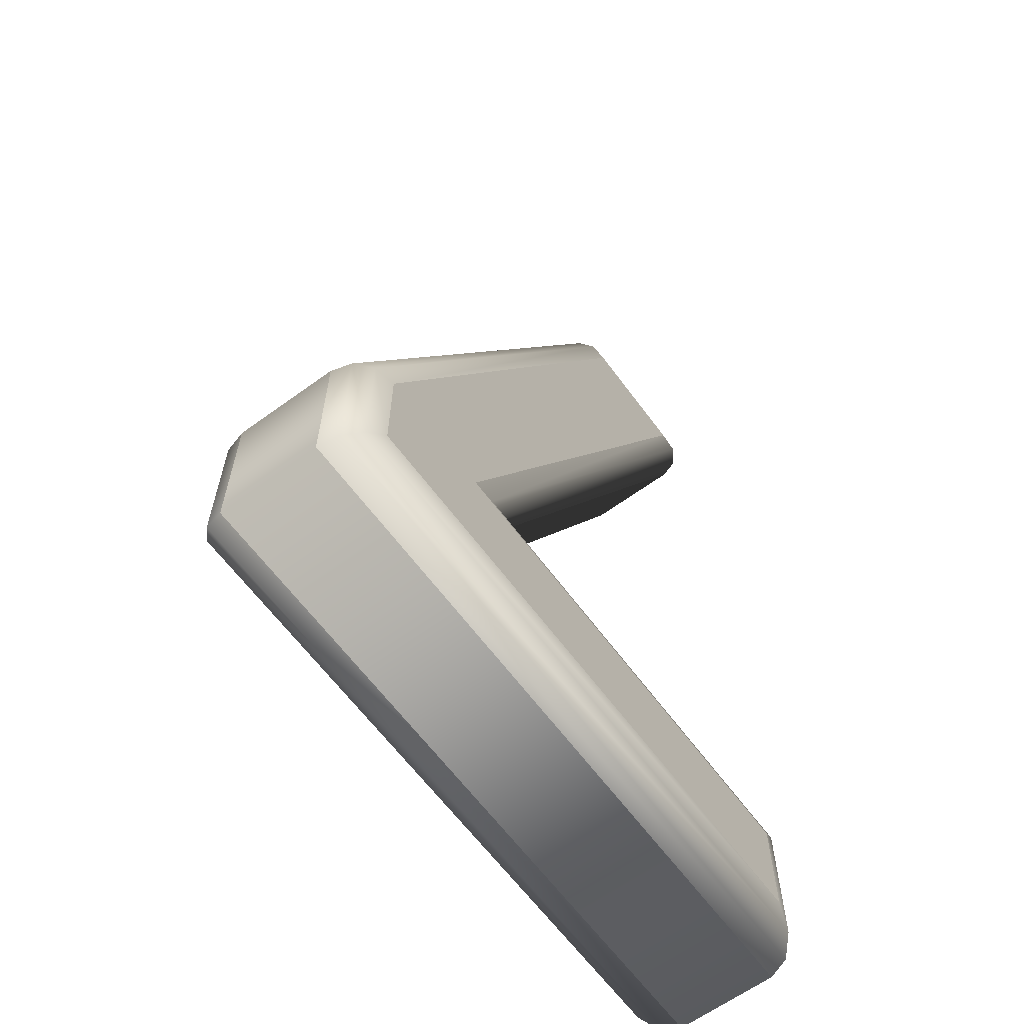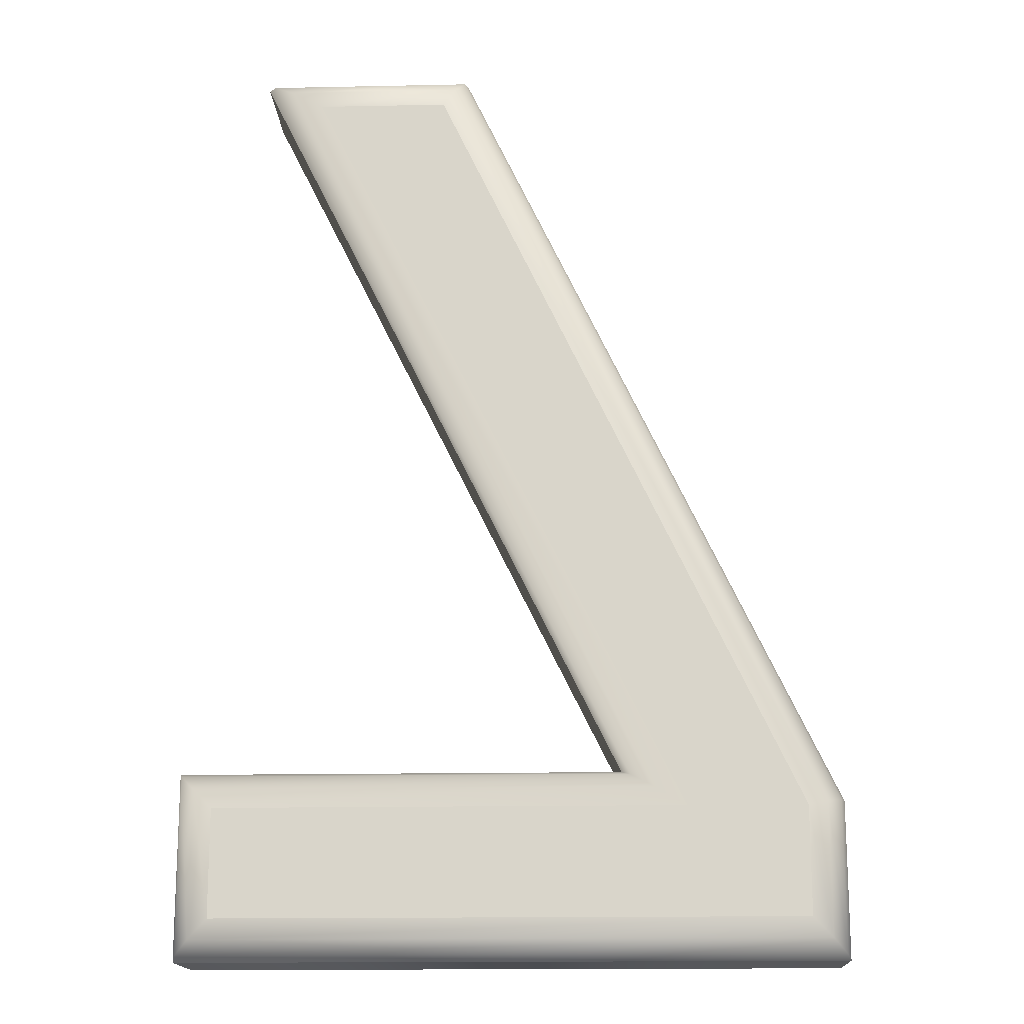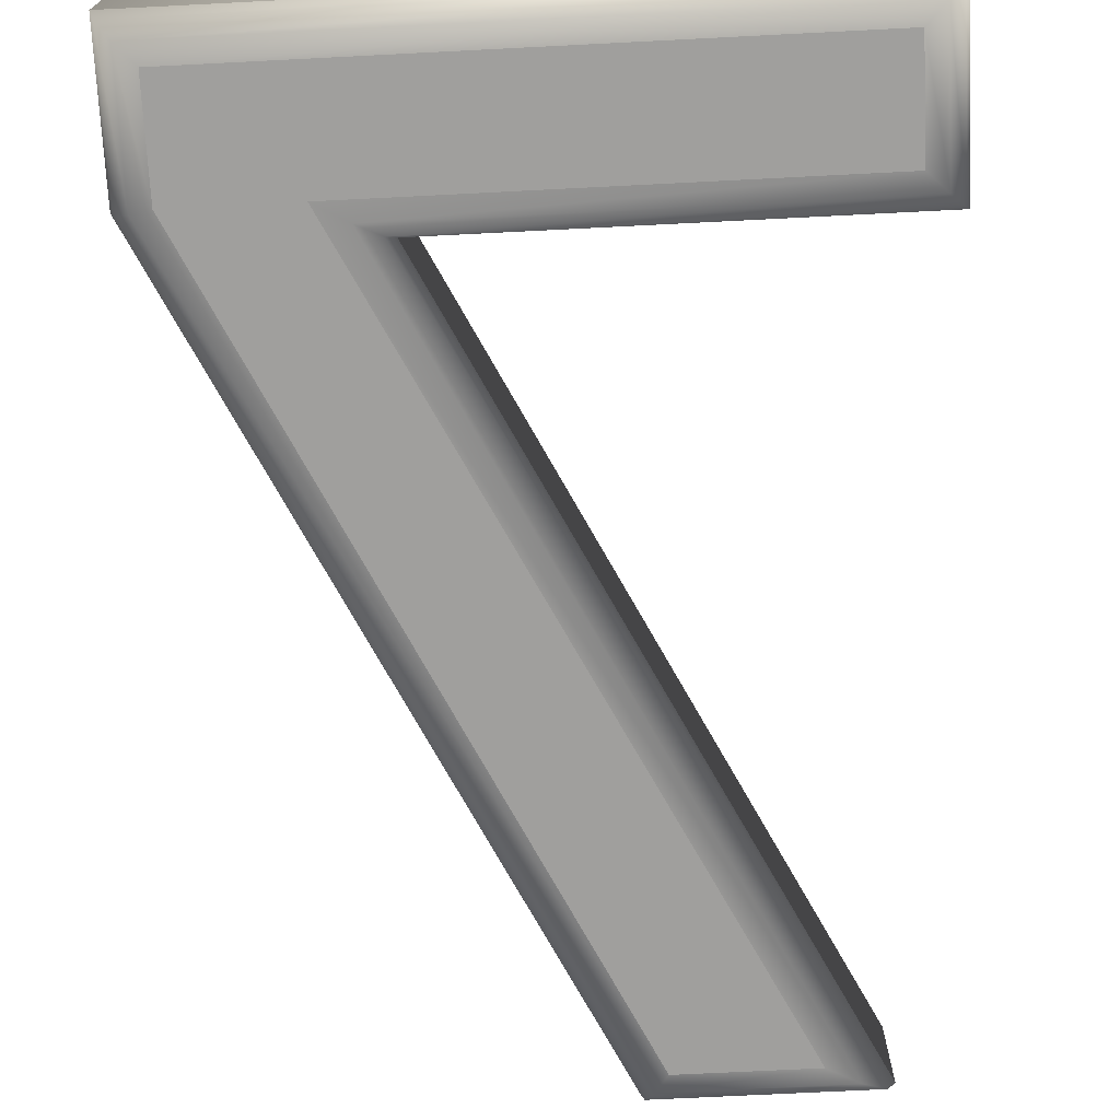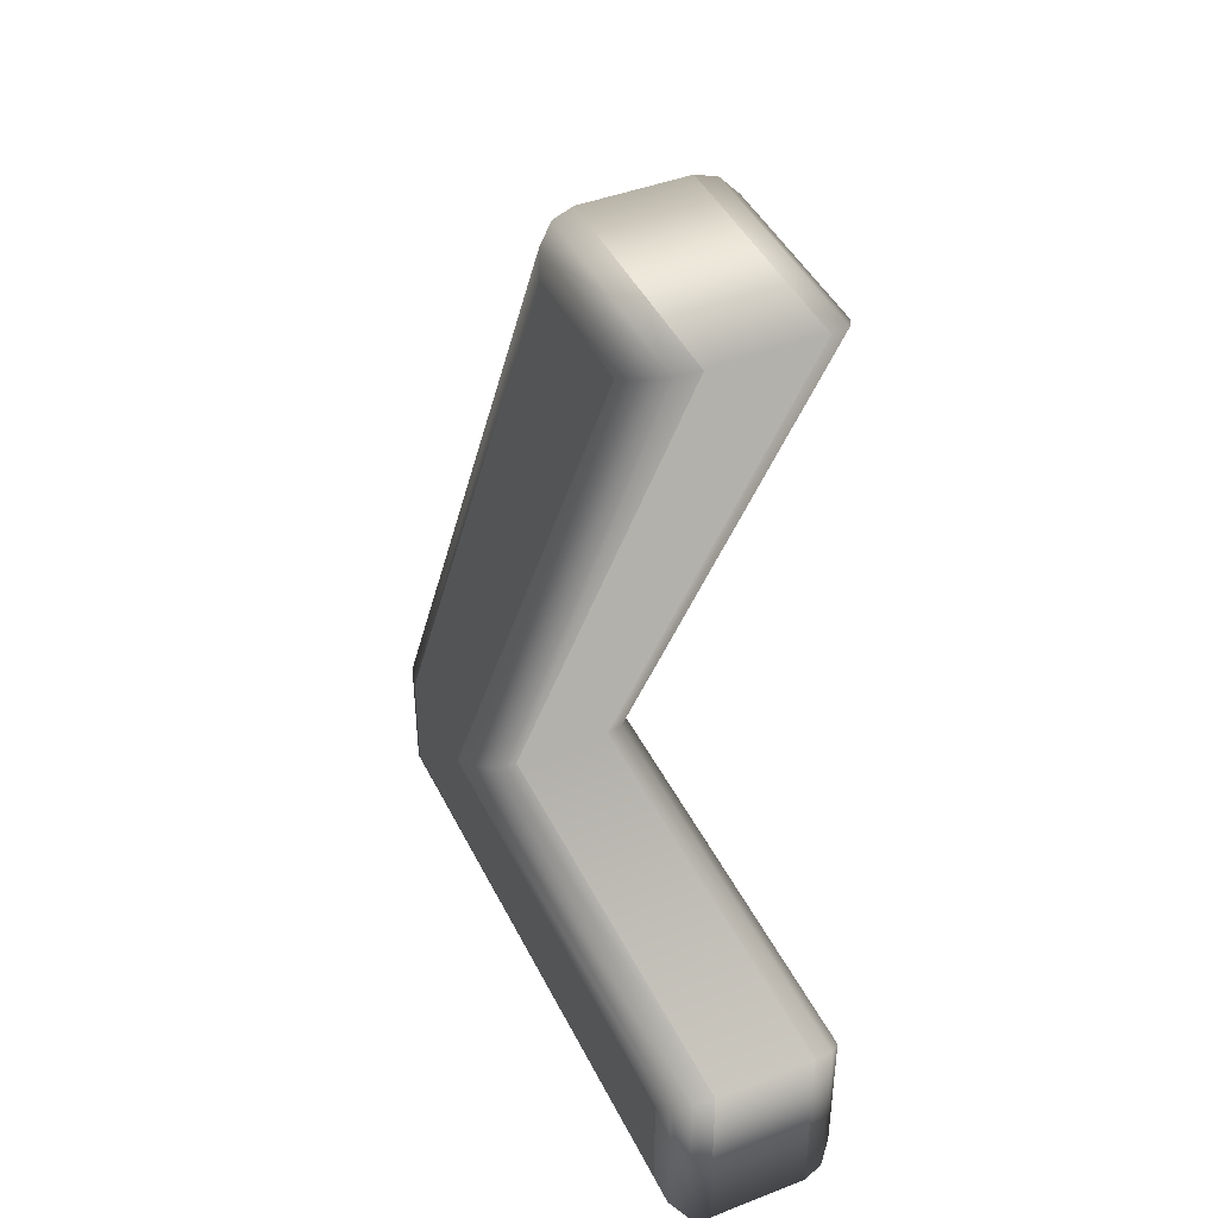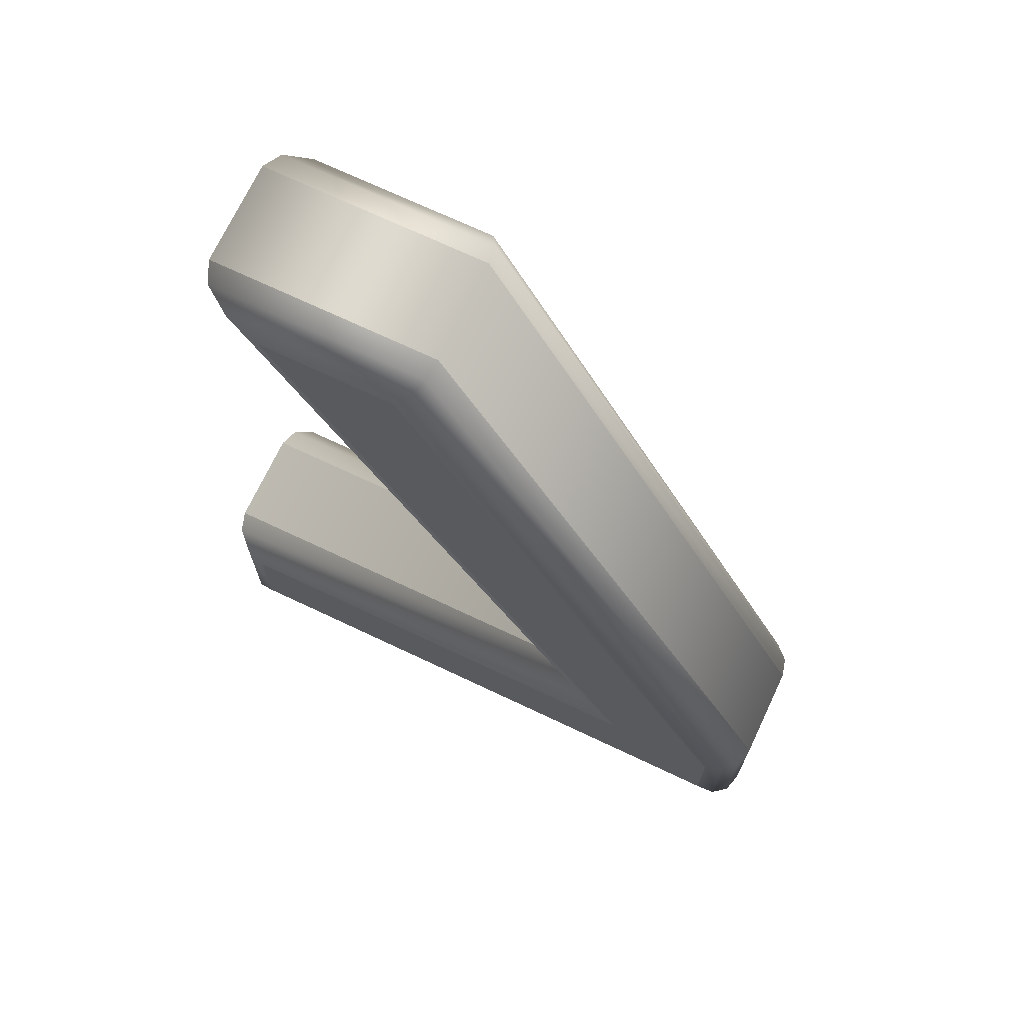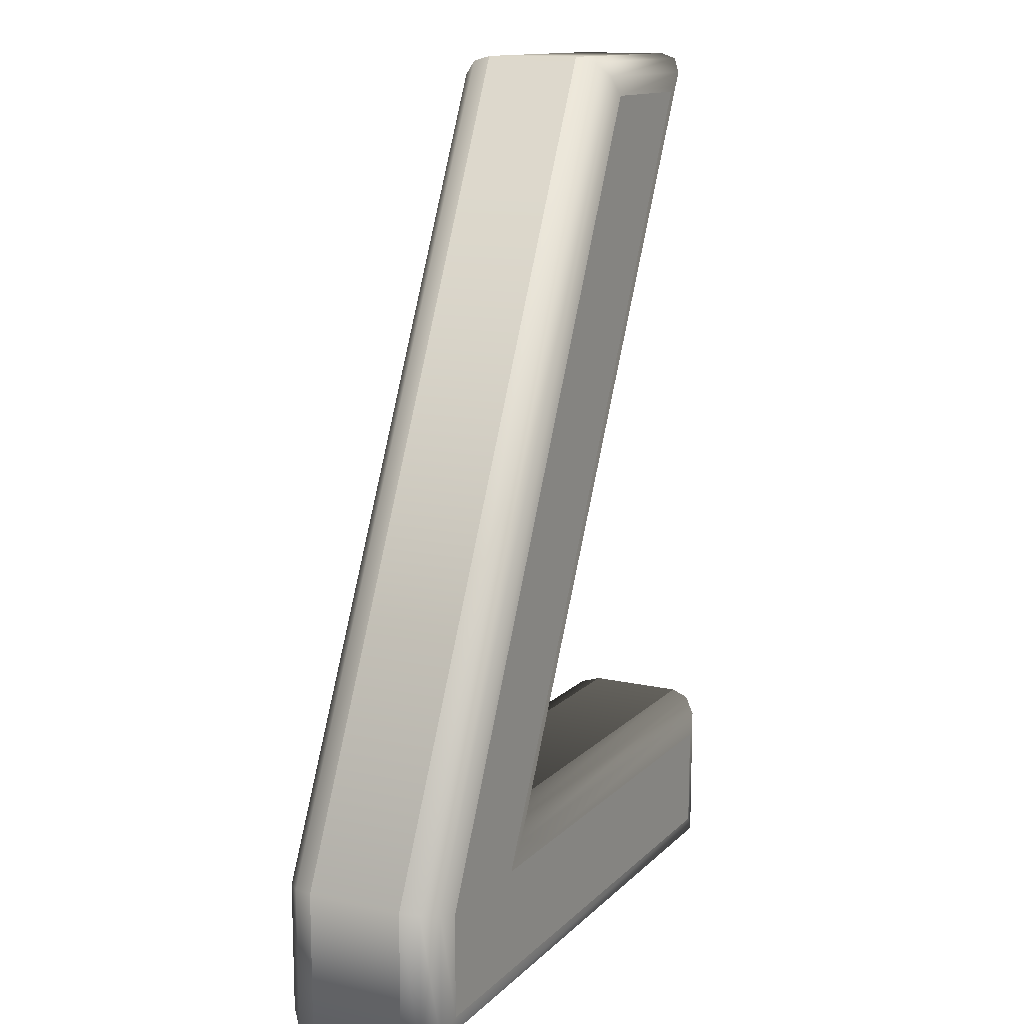
<metadata>
{"format":"obj","ext":"obj","renderer":"f3d","projection":"perspective","resolution":1024,"background":"white","views":[{"elev":-63.2,"azim":126.4,"up":"+Z"},{"elev":-16.2,"azim":2.4,"up":"+Z"},{"elev":-71.4,"azim":-177.1,"up":"+Y"},{"elev":43.3,"azim":-114.7,"up":"+Z"},{"elev":71.1,"azim":25.3,"up":"+Z"},{"elev":13.3,"azim":117.2,"up":"+Z"}]}
</metadata>
<code>
o a_Text.037
v 0.1628 0.05 -0.2359
v 0.1628 0.05 -0.1757
v -0.04089 0.05 0.25
v -0.1149 0.05 0.25
v 0.09665 0.05 -0.1757
v -0.1658 0.05 -0.1757
v -0.1658 0.05 -0.2359
v 0.1628 -0.05 -0.2359
v 0.1628 -0.05 -0.1757
v -0.04089 -0.05 0.25
v -0.1149 -0.05 0.25
v 0.09665 -0.05 -0.1757
v -0.1658 -0.05 -0.1757
v -0.1658 -0.05 -0.2359
v 0.1628 -0.05 -0.2359
v 0.1738 -0.04705 -0.2469
v 0.1819 -0.039 -0.2549
v 0.1848 -0.028 -0.2579
v 0.1628 -0.05 -0.1757
v 0.1738 -0.04705 -0.1732
v 0.1819 -0.039 -0.1713
v 0.1848 -0.028 -0.1707
v -0.04089 -0.05 0.25
v -0.03396 -0.04705 0.261
v -0.02889 -0.039 0.2691
v -0.02703 -0.028 0.272
v -0.1149 -0.05 0.25
v -0.1326 -0.04705 0.261
v -0.1456 -0.039 0.2691
v -0.1504 -0.028 0.272
v 0.09665 -0.05 -0.1757
v 0.07891 -0.04705 -0.1647
v 0.06591 -0.039 -0.1566
v 0.06116 -0.028 -0.1537
v -0.1658 -0.05 -0.1757
v -0.1768 -0.04705 -0.1647
v -0.1849 -0.039 -0.1566
v -0.1878 -0.028 -0.1537
v -0.1658 -0.05 -0.2359
v -0.1768 -0.04705 -0.2469
v -0.1849 -0.039 -0.2549
v -0.1878 -0.028 -0.2579
v 0.1848 -0.028 -0.2579
v 0.1848 0.028 -0.2579
v 0.1848 -0.028 -0.1707
v 0.1848 0.028 -0.1707
v -0.02703 -0.028 0.272
v -0.02703 0.028 0.272
v -0.1504 -0.028 0.272
v -0.1504 0.028 0.272
v 0.06116 -0.028 -0.1537
v 0.06116 0.028 -0.1537
v -0.1878 -0.028 -0.1537
v -0.1878 0.028 -0.1537
v -0.1878 -0.028 -0.2579
v -0.1878 0.028 -0.2579
v 0.1848 0.028 -0.2579
v 0.1819 0.039 -0.2549
v 0.1738 0.04705 -0.2469
v 0.1628 0.05 -0.2359
v 0.1848 0.028 -0.1707
v 0.1819 0.039 -0.1713
v 0.1738 0.04705 -0.1732
v 0.1628 0.05 -0.1757
v -0.02703 0.028 0.272
v -0.02889 0.039 0.2691
v -0.03396 0.04705 0.261
v -0.04089 0.05 0.25
v -0.1504 0.028 0.272
v -0.1456 0.039 0.2691
v -0.1326 0.04705 0.261
v -0.1149 0.05 0.25
v 0.06116 0.028 -0.1537
v 0.06591 0.039 -0.1566
v 0.07891 0.04705 -0.1647
v 0.09665 0.05 -0.1757
v -0.1878 0.028 -0.1537
v -0.1849 0.039 -0.1566
v -0.1768 0.04705 -0.1647
v -0.1658 0.05 -0.1757
v -0.1878 0.028 -0.2579
v -0.1849 0.039 -0.2549
v -0.1768 0.04705 -0.2469
v -0.1658 0.05 -0.2359
f 6 1 7
f 6 2 1
f 5 2 6
f 4 2 5
f 4 3 2
f 8 13 14
f 9 13 8
f 9 12 13
f 9 11 12
f 10 11 9
f 16 20 19 15
f 17 21 20 16
f 18 22 21 17
f 20 24 23 19
f 21 25 24 20
f 22 26 25 21
f 24 28 27 23
f 25 29 28 24
f 26 30 29 25
f 28 32 31 27
f 29 33 32 28
f 30 34 33 29
f 32 36 35 31
f 33 37 36 32
f 34 38 37 33
f 36 40 39 35
f 37 41 40 36
f 38 42 41 37
f 40 16 15 39
f 41 17 16 40
f 42 18 17 41
f 44 46 45 43
f 46 48 47 45
f 48 50 49 47
f 50 52 51 49
f 52 54 53 51
f 54 56 55 53
f 56 44 43 55
f 58 62 61 57
f 59 63 62 58
f 60 64 63 59
f 62 66 65 61
f 63 67 66 62
f 64 68 67 63
f 66 70 69 65
f 67 71 70 66
f 68 72 71 67
f 70 74 73 69
f 71 75 74 70
f 72 76 75 71
f 74 78 77 73
f 75 79 78 74
f 76 80 79 75
f 78 82 81 77
f 79 83 82 78
f 80 84 83 79
f 82 58 57 81
f 83 59 58 82
f 84 60 59 83

</code>
